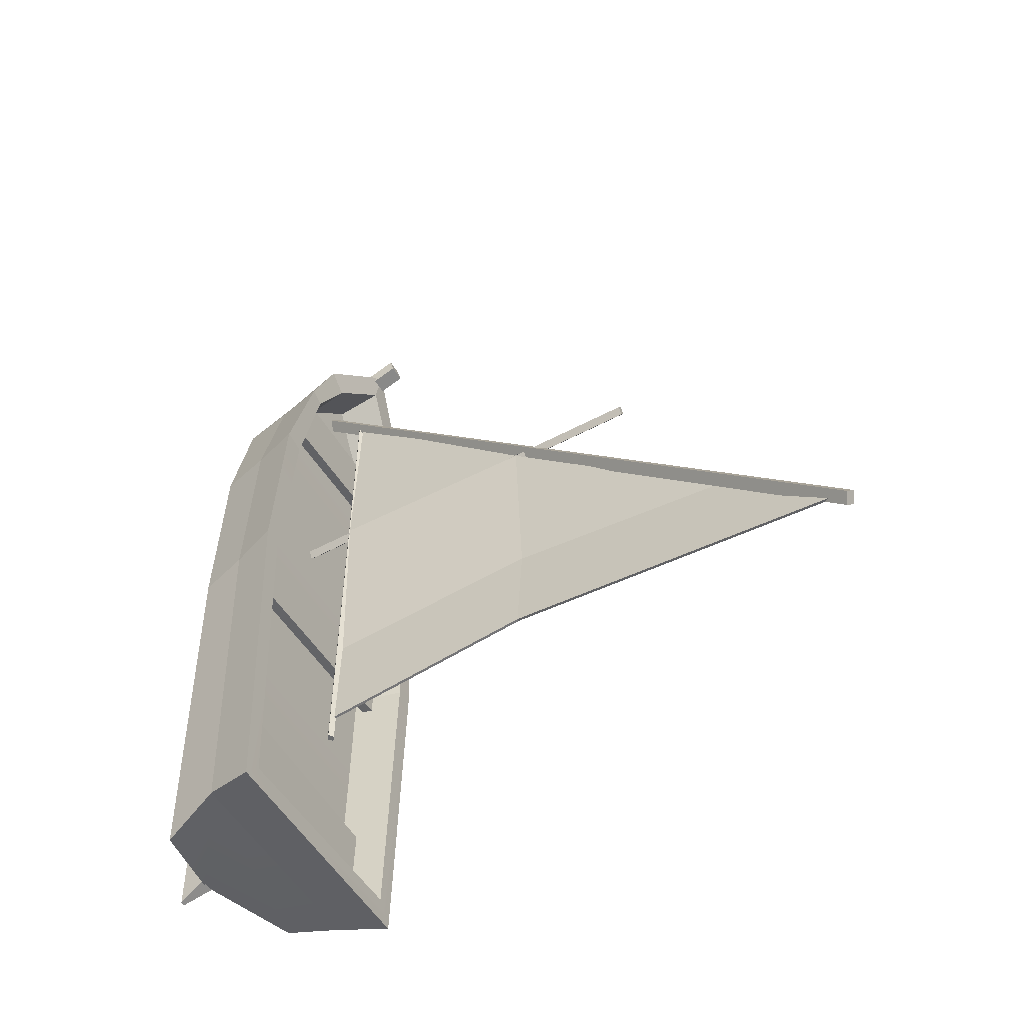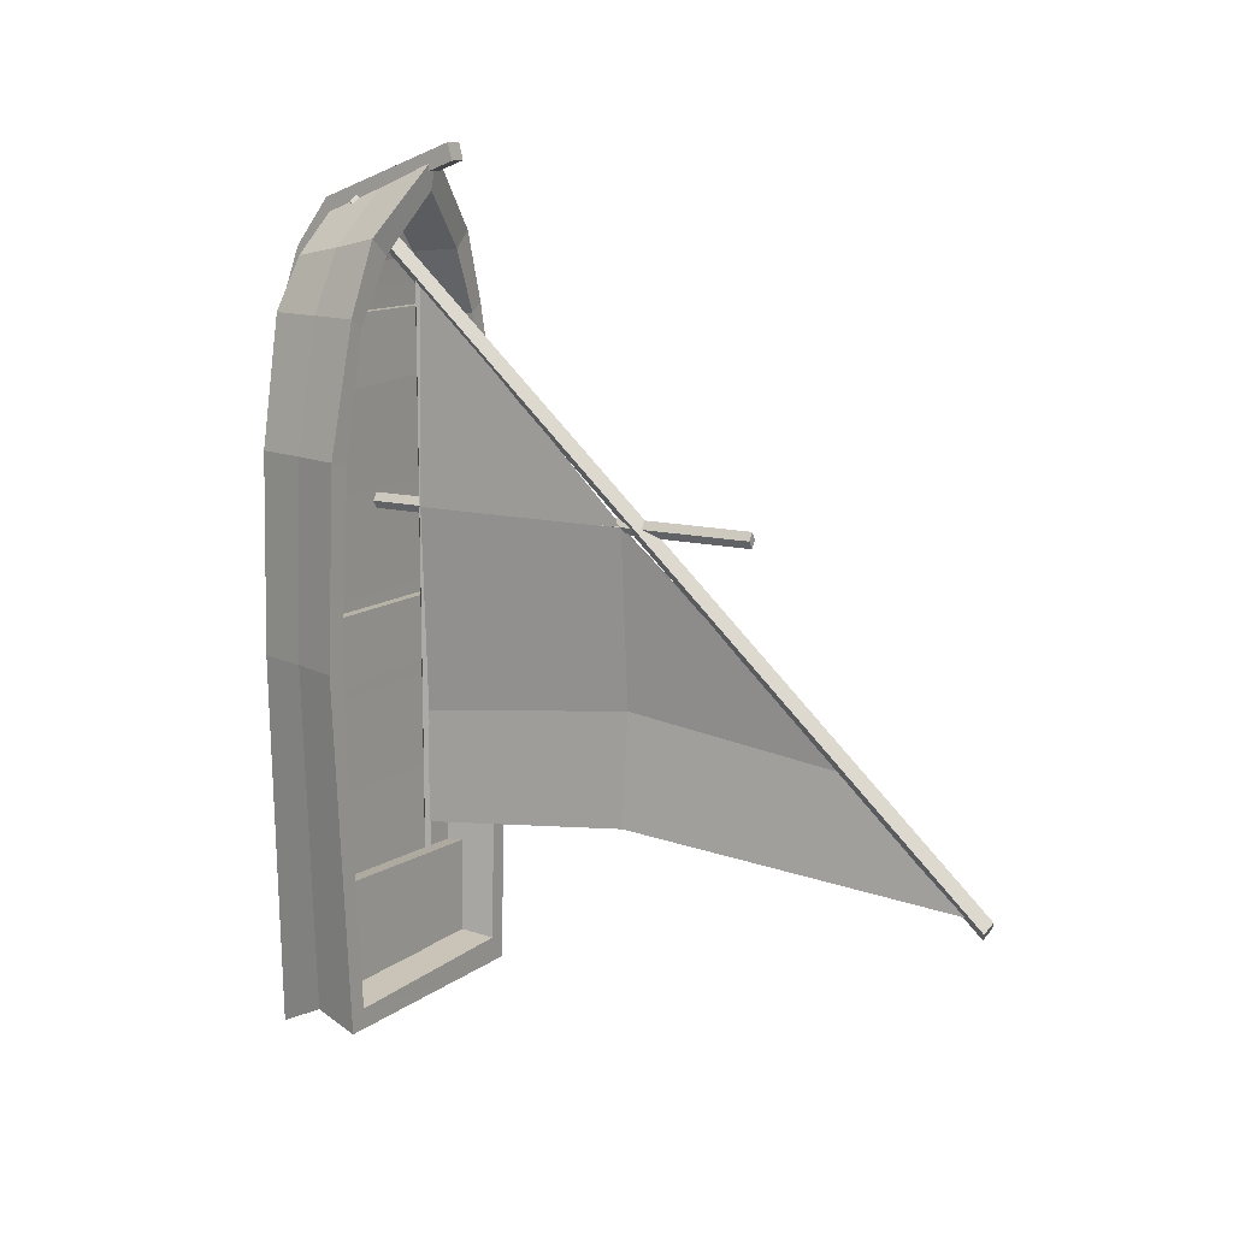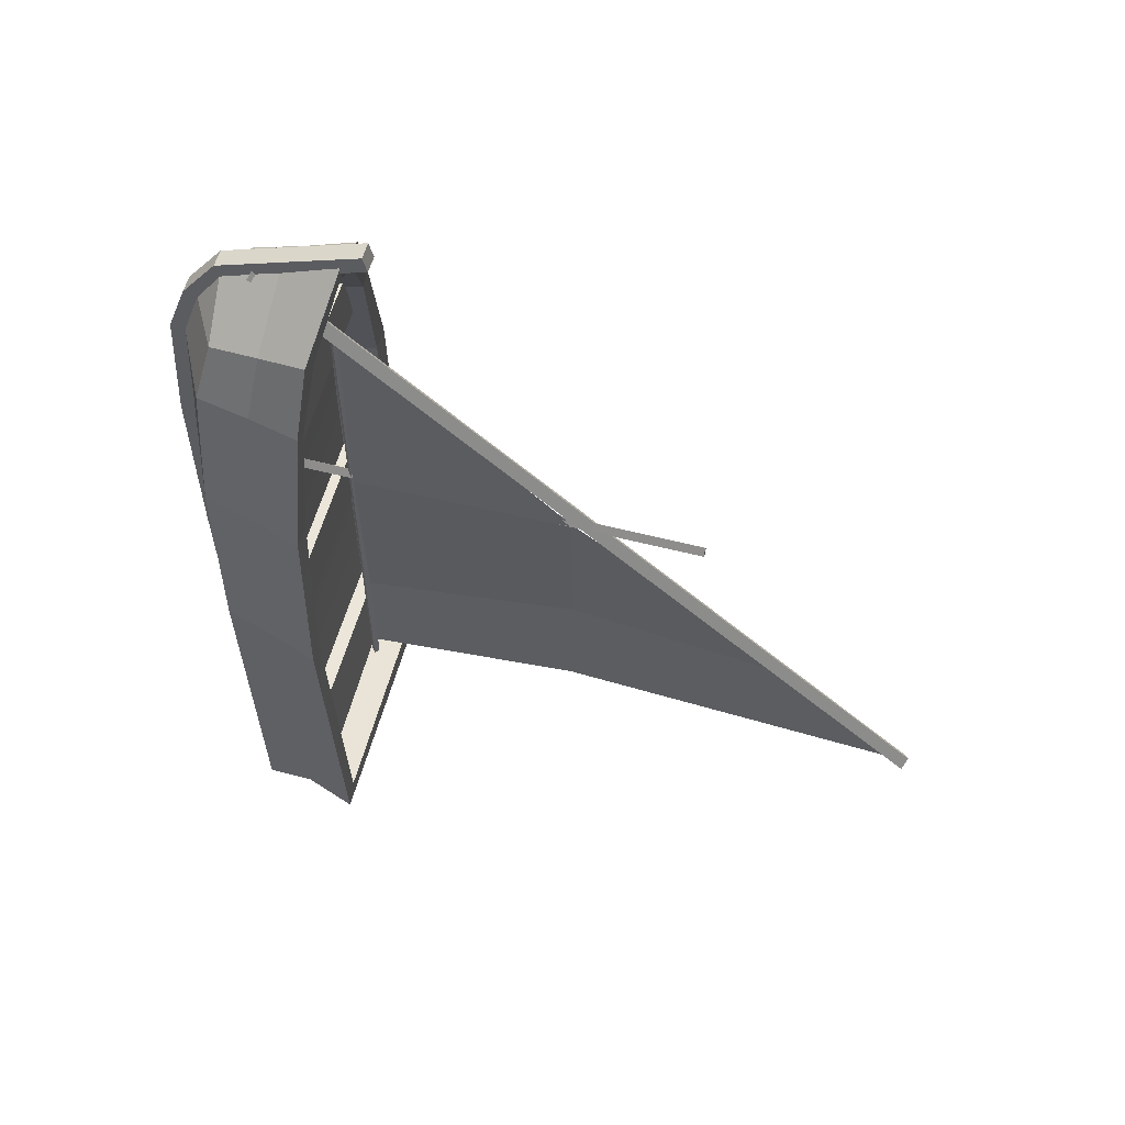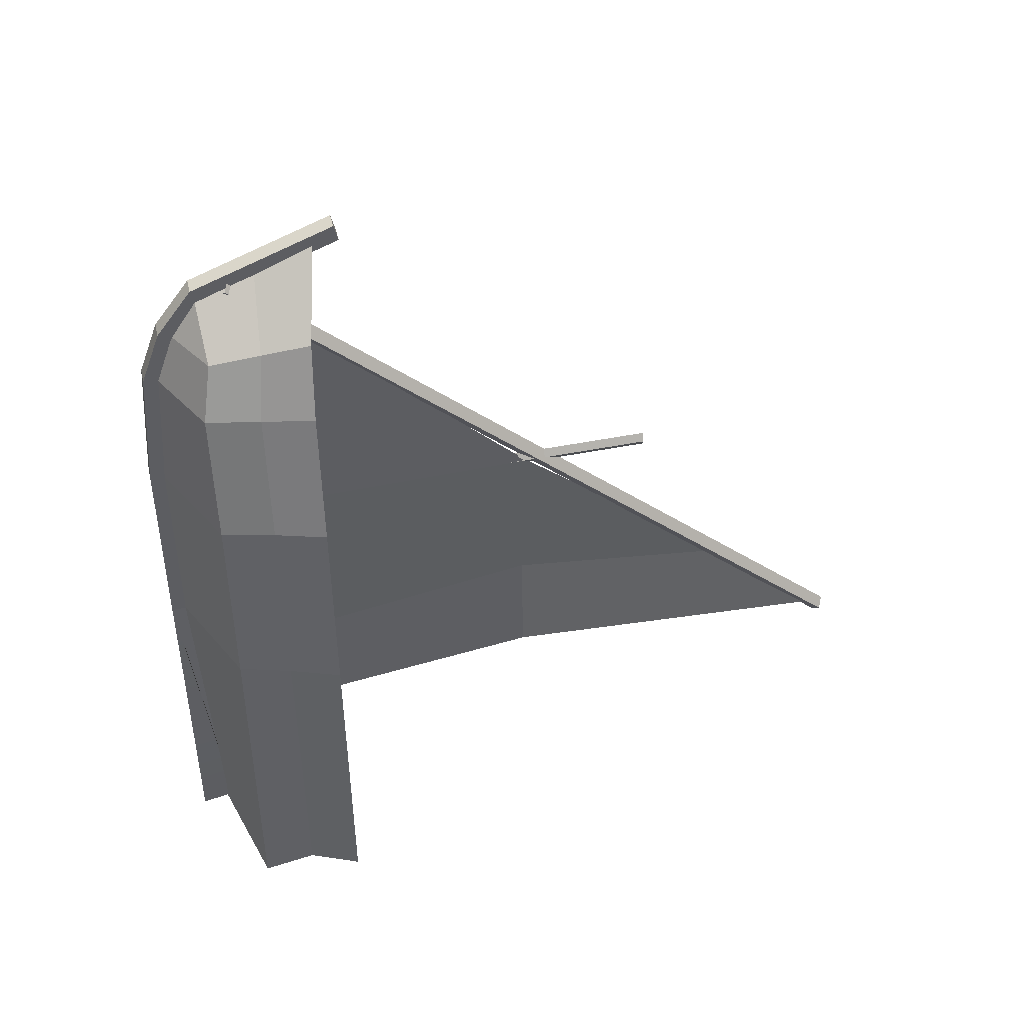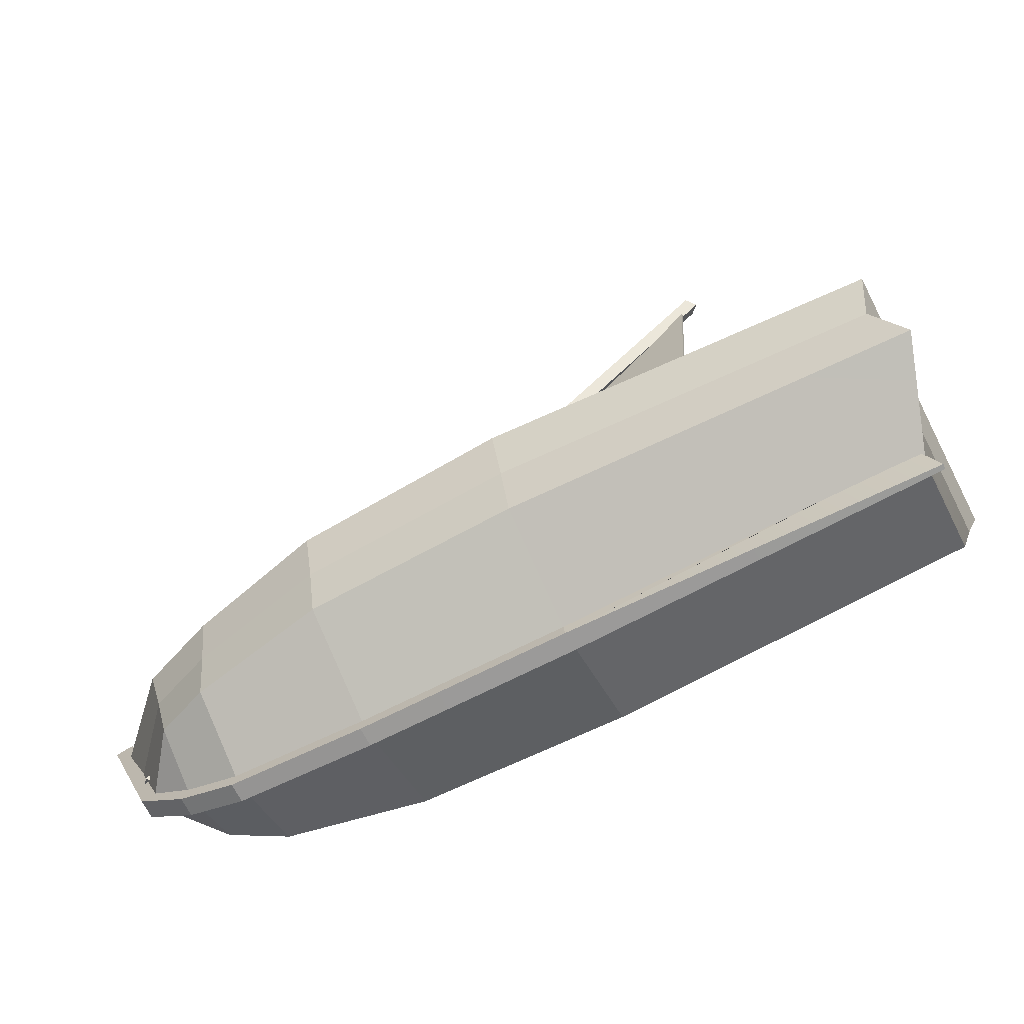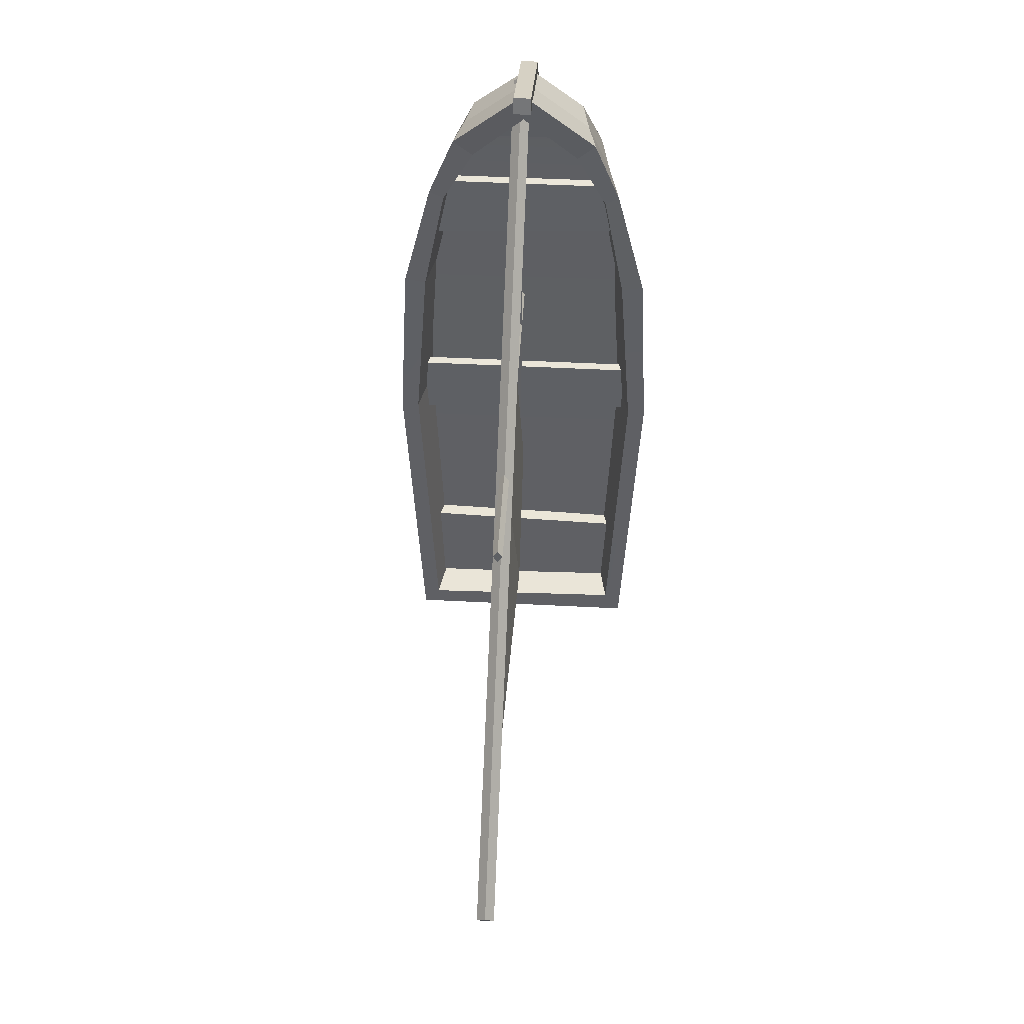
<metadata>
{"format":"obj","ext":"obj","renderer":"f3d","projection":"perspective","resolution":1024,"background":"white","views":[{"elev":-52.9,"azim":119.9,"up":"+Z"},{"elev":12.3,"azim":121.5,"up":"+Z"},{"elev":57.4,"azim":105.0,"up":"+Z"},{"elev":44.4,"azim":76.7,"up":"+Z"},{"elev":-69.5,"azim":117.1,"up":"+Y"},{"elev":46.9,"azim":-176.6,"up":"+Z"}]}
</metadata>
<code>
o Sail
v 0.684 -23.94 33.3
v 0.9624 1.31 8.85
v 1.351 -23.94 8.85
v -0.172 27.95 -14.13
v 0.684 42.36 -26.56
v 0.684 1.31 -23.74
v -1.026 1.31 -11.07
v 0.684 -23.94 -26.89
v -0.172 -23.94 -14.13
v 1.672 -23.94 8.85
v 1.283 1.31 8.85
v 1.005 -23.94 33.3
v -0.1638 1.31 -11.07
v 1.005 1.31 -23.74
v 1.005 42.36 -26.56
v 0.1486 27.95 -14.13
v 0.6902 -23.94 -14.13
v 1.005 -23.94 -26.89
f 1 2 3
f 4 5 6 7
f 2 4 7
f 6 8 9 7
f 7 9 3 2
f 10 11 12
f 13 14 15 16
f 13 16 11
f 13 17 18 14
f 11 10 17 13
f 8 6 14 18
f 6 5 15 14
o Body
v 11.36 -36.18 -32.72
v 12.3 -28.71 -32.49
v -12.43 -28.79 -33.38
v -11.42 -36.18 -33.6
v -12.27 -28.61 -44.36
v 11.82 -28.36 -44.36
v -12.66 -30.3 -43.35
v -13.16 -31.1 -7
v 13.26 -31.16 -7
v 12.13 -30.14 -43.24
v -12.1 -30.48 14.15
v 12.25 -30.39 14.15
v -9.661 -30.28 27.52
v 9.286 -30.44 27.87
v -6.969 -29.92 35.1
v -0.004674 -28.77 42.42
v 6.33 -29.85 35.1
v -1.028 -35.83 39.83
v -1.028 -19.61 45.9
v 1.028 -19.61 45.9
v 1.028 -35.83 39.83
v 1.028 -20.09 47.82
v 1.028 -36.31 41.76
v -1.028 -20.09 47.82
v -1.028 -36.31 41.76
v -0.2736 -43.72 -46.89
v -1.028 -39.61 -45.17
v 1.028 -39.61 -45.17
v 0.2736 -43.72 -46.89
v -1.028 -40.43 36.37
v 1.028 -40.43 36.37
v 1.028 -38.97 35.06
v 1.028 -43.79 -7.184
v 1.028 -39.7 -45.08
v 1.028 -41.64 -7.195
v -1.028 -38.97 35.06
v -1.028 -42.78 30.16
v 1.028 -42.78 30.16
v 1.028 -40.65 29.76
v -1.028 -41.64 -7.195
v -1.028 -39.7 -45.08
v -1.028 -43.79 -7.184
v -1.028 -40.65 29.76
v -1.028 -43.78 15.4
v 1.028 -43.78 15.4
v 1.028 -41.64 15.18
v -1.028 -41.64 15.18
v -11.39 -28 23.24
v -11.39 -26.83 23.24
v 11.26 -26.83 22.13
v 11.26 -28 22.13
v -9.095 -26.83 30.22
v 9.478 -26.83 30.22
v 9.478 -28 30.22
v -9.095 -28 30.22
v -13.99 -30.03 -9.578
v -13.99 -28.86 -9.578
v 14.76 -28.86 -10.69
v 14.47 -30.03 -10.69
v -13.6 -28.86 -2.591
v 13.61 -28.86 -2.591
v 13.61 -30.03 -2.591
v -13.6 -30.03 -2.591
v 10.45 -30.83 29.92
v 9.299 -36.89 29.92
v 12.11 -36.89 15.34
v 13.62 -30.96 15.34
v 1e-06 -41.64 29.92
v -9.299 -36.89 29.92
v -12.11 -36.89 15.34
v 1e-06 -42.6 15.34
v 0 -29.04 43.68
v 0 -35.98 40.95
v 6.839 -35.6 35.84
v 7.689 -29.89 36.92
v -12.89 -30.78 -46.64
v -11.46 -36.89 -45.52
v -12.75 -36.89 -7.071
v -14.53 -30.97 -7.071
v 1e-06 -39.47 35.84
v -6.839 -35.6 35.84
v 0 -42.6 -7.071
v 0 -40.76 -45.52
v 11.46 -36.89 -49.65
v 12.75 -36.89 -7.071
v -10.45 -30.83 29.92
v -7.689 -29.89 36.92
v -13.62 -30.96 15.34
v 14.53 -30.97 -7.071
v 12.89 -30.78 -46.64
v -14.52 -24.87 -47.82
v 14.52 -24.87 -47.82
v 15.34 -25.26 15.34
v 11.78 -24.98 29.92
v 12.52 -24.87 -45.49
v 9.784 -37.18 -42.82
v 11.4 -37.18 -6.841
v 14.39 -25.28 -7.078
v -14.4 -25.28 -7.078
v -11.4 -37.18 -6.841
v -9.784 -37.18 -42.82
v -12.55 -24.87 -44.89
v 0 -23.03 42.71
v 0 -34.32 41.21
v -5.01 -36.18 35.19
v -6.535 -24.42 36.18
v 10.06 -24.98 28.92
v 7.408 -37.19 27.73
v 5.01 -36.18 35.19
v 6.287 -24.42 36.18
v -7.408 -37.19 27.73
v -10.16 -24.98 28.92
v -8.663 -24.42 38.07
v -11.78 -24.98 29.92
v 12.76 -25.26 14.84
v 10.37 -37.18 14.25
v 8.663 -24.42 38.07
v 0 -22.28 46.58
v -10.37 -37.18 14.25
v -12.73 -25.26 14.84
v 16.56 -25.28 -7.071
v -16.56 -25.28 -7.071
v -15.34 -25.26 15.34
f 19 20 21 22
f 23 21 20 24
f 25 26 27 28
f 26 29 30 27
f 29 31 32 30
f 33 34 35
f 35 32 31 33
f 36 37 38 39
f 39 38 40 41
f 41 40 42 43
f 43 42 37 36
f 37 42 40 38
f 44 45 46 47
f 43 48 49 41
f 41 49 50 39
f 51 47 46 52 53
f 36 54 48 43
f 48 55 56 49
f 49 56 57 50
f 58 59 45 44 60
f 54 61 55 48
f 55 62 63 56
f 56 63 64 57
f 61 65 62 55
f 62 60 51 63
f 63 51 53 64
f 65 58 60 62
f 60 44 47 51
f 66 67 68 69
f 67 70 71 68
f 72 71 70 73
f 74 75 76 77
f 75 78 79 76
f 80 79 78 81
f 82 83 84 85
f 86 87 88 89
f 90 91 92 93
f 94 95 96 97
f 98 99 87 86
f 89 84 83 86
f 83 92 98 86
f 91 99 98
f 89 88 96 100
f 93 92 83 82
f 92 91 98
f 101 102 103 100
f 104 87 99 105
f 105 99 91 90
f 88 87 104 106
f 85 84 103 107
f 100 103 84 89
f 96 88 106 97
f 108 102 101 95 94
f 103 102 108 107
f 96 95 101 100
f 94 109 110 108
f 111 112 82 85
f 113 114 115 116
f 117 118 119 120
f 121 122 123 124
f 125 126 127 128
f 124 123 129 130
f 105 131 132 104
f 133 134 126 125
f 128 127 122 121
f 93 135 136 90
f 90 136 131 105
f 130 129 137 138
f 107 139 111 85
f 97 140 109 94
f 116 115 134 133
f 82 112 135 93
f 104 132 141 106
f 138 137 118 117
f 106 141 140 97
f 108 110 139 107
f 109 120 113 110
f 110 113 116 139
f 140 117 120 109
f 112 125 128 135
f 131 124 130 132
f 135 128 121 136
f 136 121 124 131
f 111 133 125 112
f 132 130 138 141
f 139 116 133 111
f 141 138 117 140
f 120 119 114 113
o Mast
v 1.271 -24.37 -30.12
v 1.271 -24.37 34.05
v 0.7223 -24.82 34.05
v 0.7223 -24.82 -30.12
v 0.1731 -24.37 34.05
v 0.1731 -24.37 -30.12
v 0.7223 -23.93 -30.12
v 0.7223 -23.93 34.05
v -0.3547 -32.59 41.48
v -0.3547 43.25 -27.56
v 0.684 42.71 -28.56
v 0.6841 -33.13 40.48
v 1.317 -37.5 8.904
v 1.317 16.46 8.904
v 0.7223 16.46 9.792
v 0.7223 -37.5 9.792
v 0.7223 -37.5 8.016
v 0.7223 16.46 8.016
v 0.1272 16.46 8.904
v 0.1272 -37.5 8.904
v 1.723 -32.59 41.48
v 1.723 43.25 -27.56
v 0.684 43.79 -26.55
v 0.6841 -32.05 42.49
f 142 143 144 145
f 145 144 146 147
f 148 149 143 142
f 147 146 149 148
f 150 151 152 153
f 154 155 156 157
f 158 159 155 154
f 157 156 160 161
f 161 160 159 158
f 162 163 164 165
f 153 152 163 162
f 165 164 151 150
f 160 156 155 159
f 152 151 164 163
f 145 147 148 142

</code>
